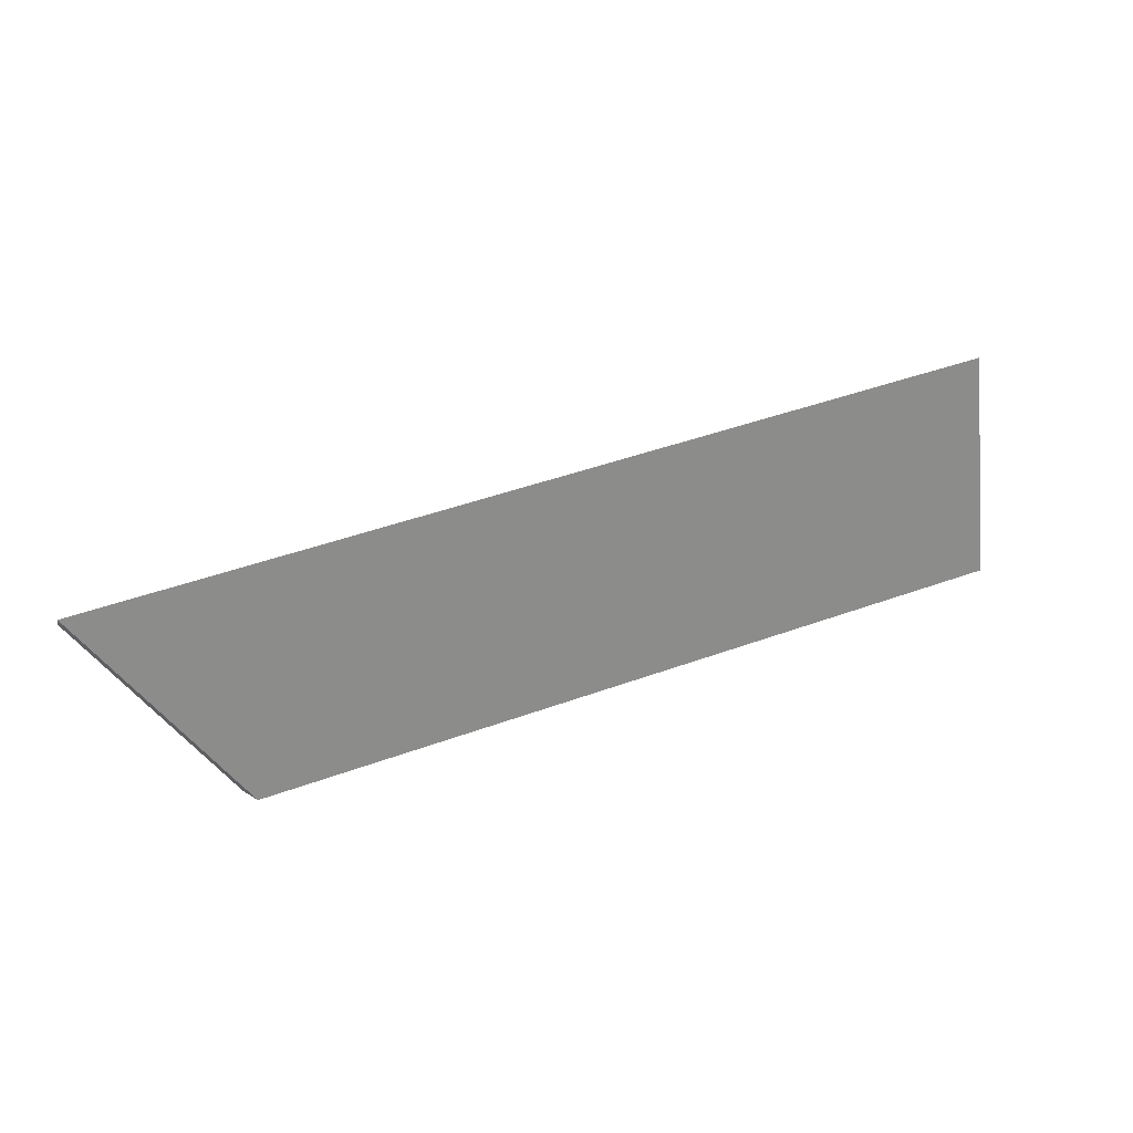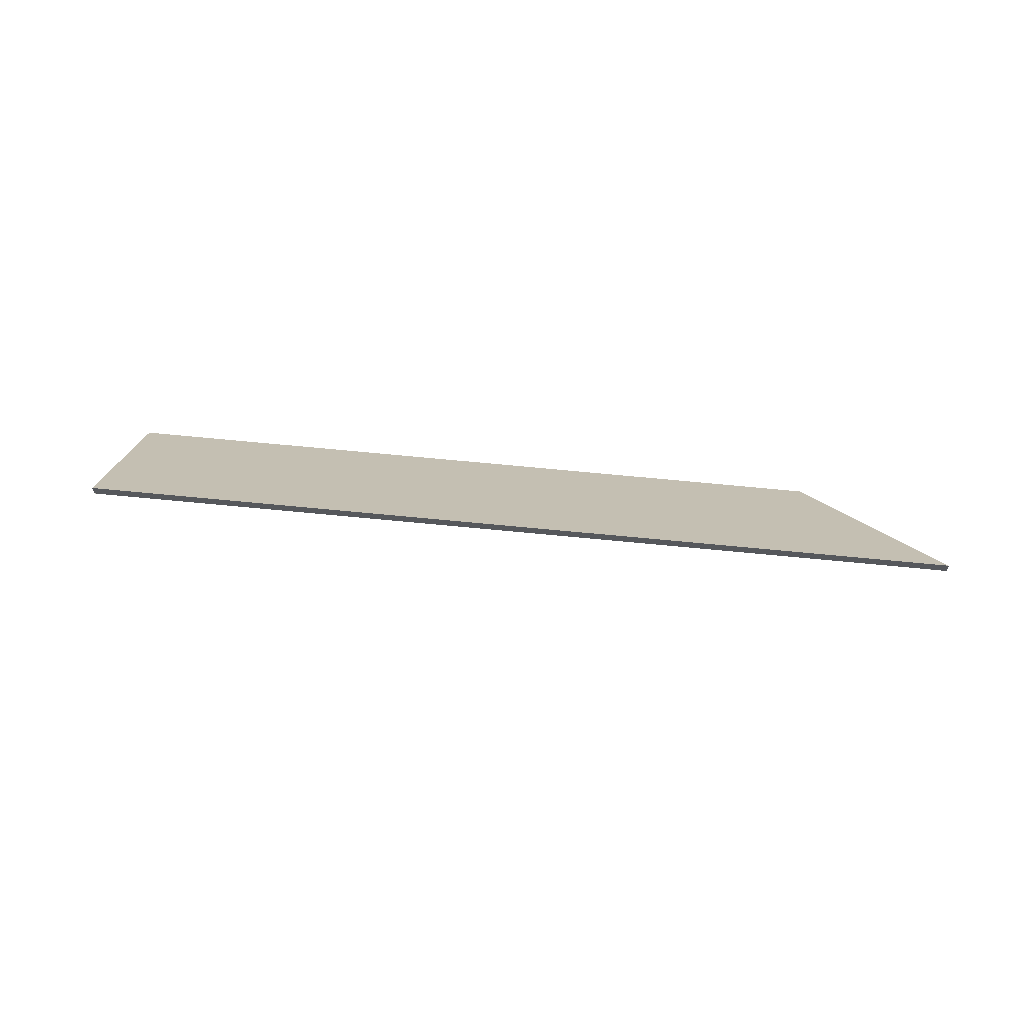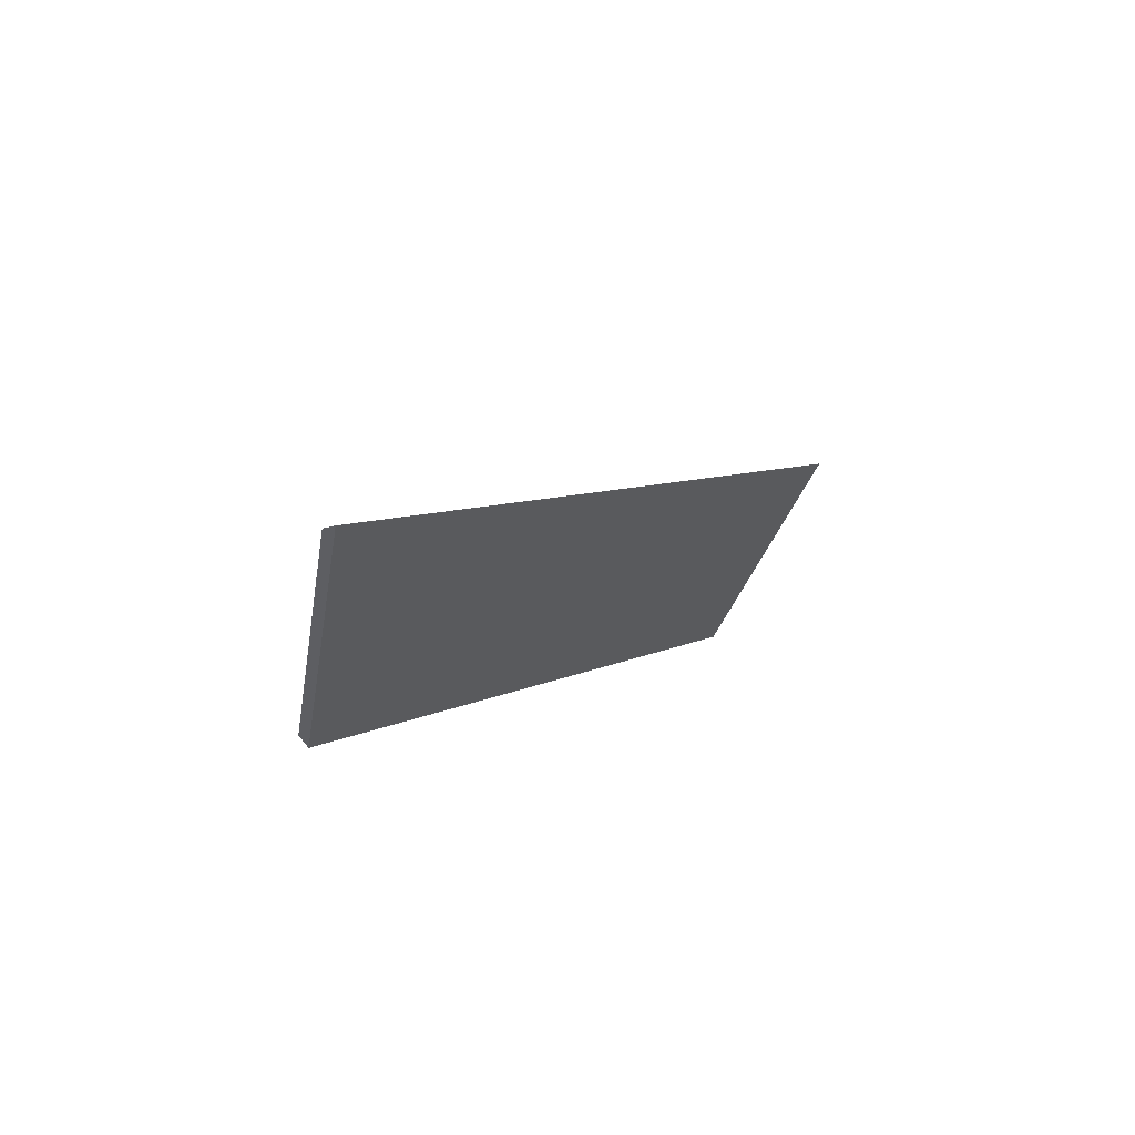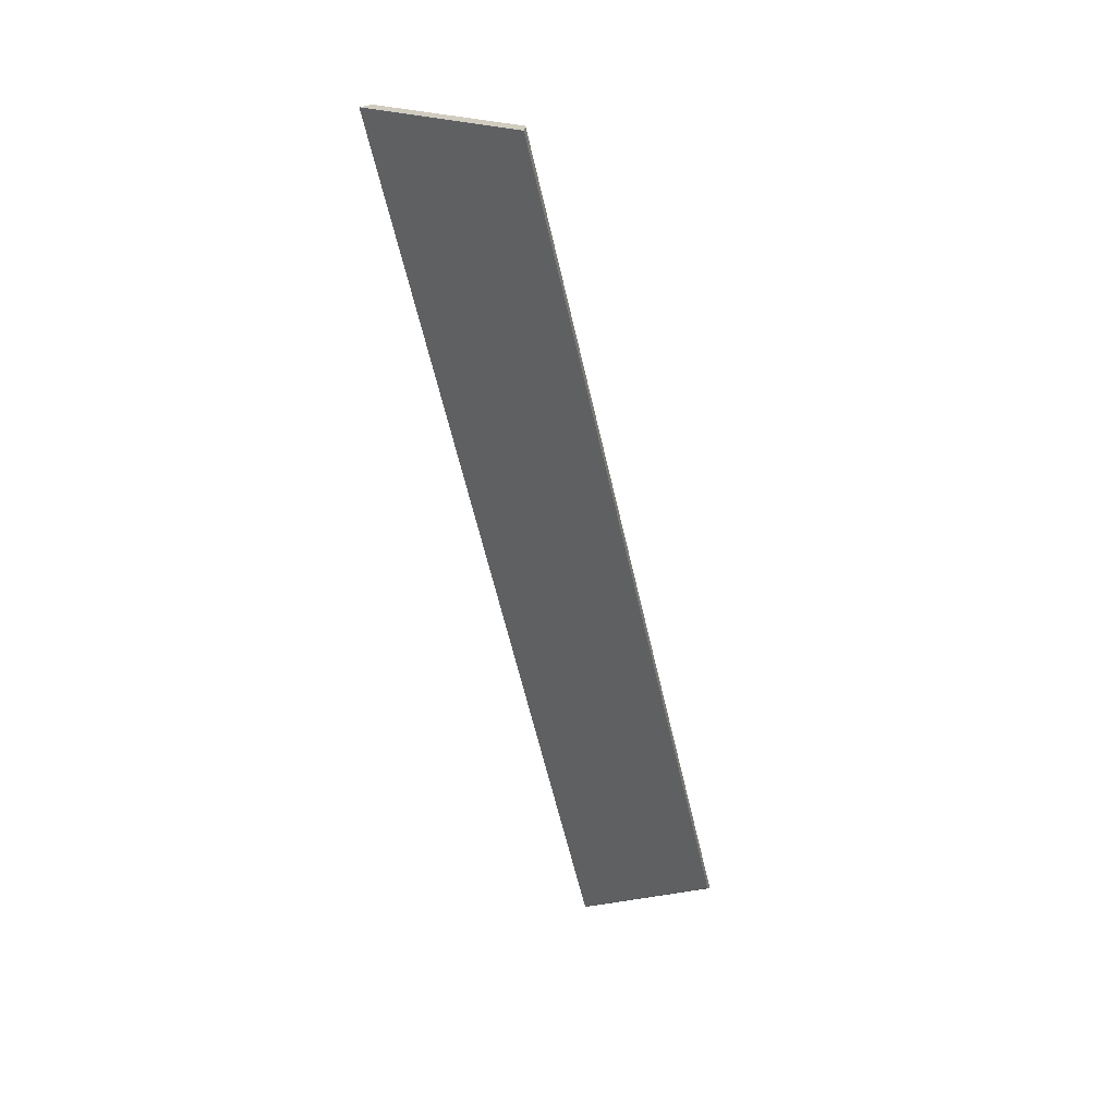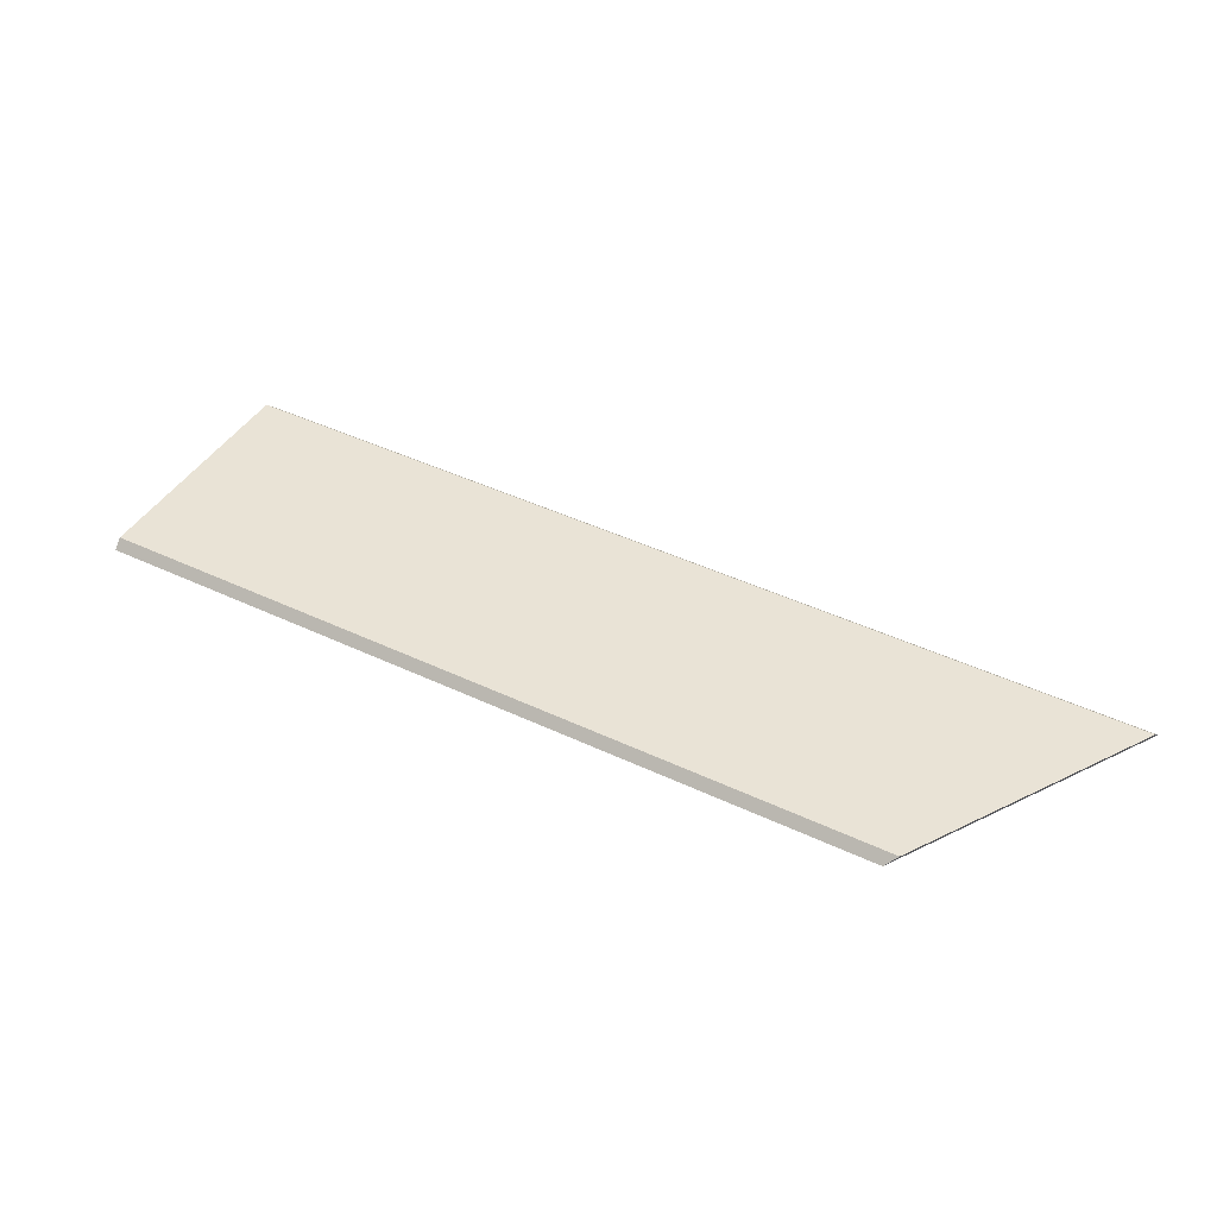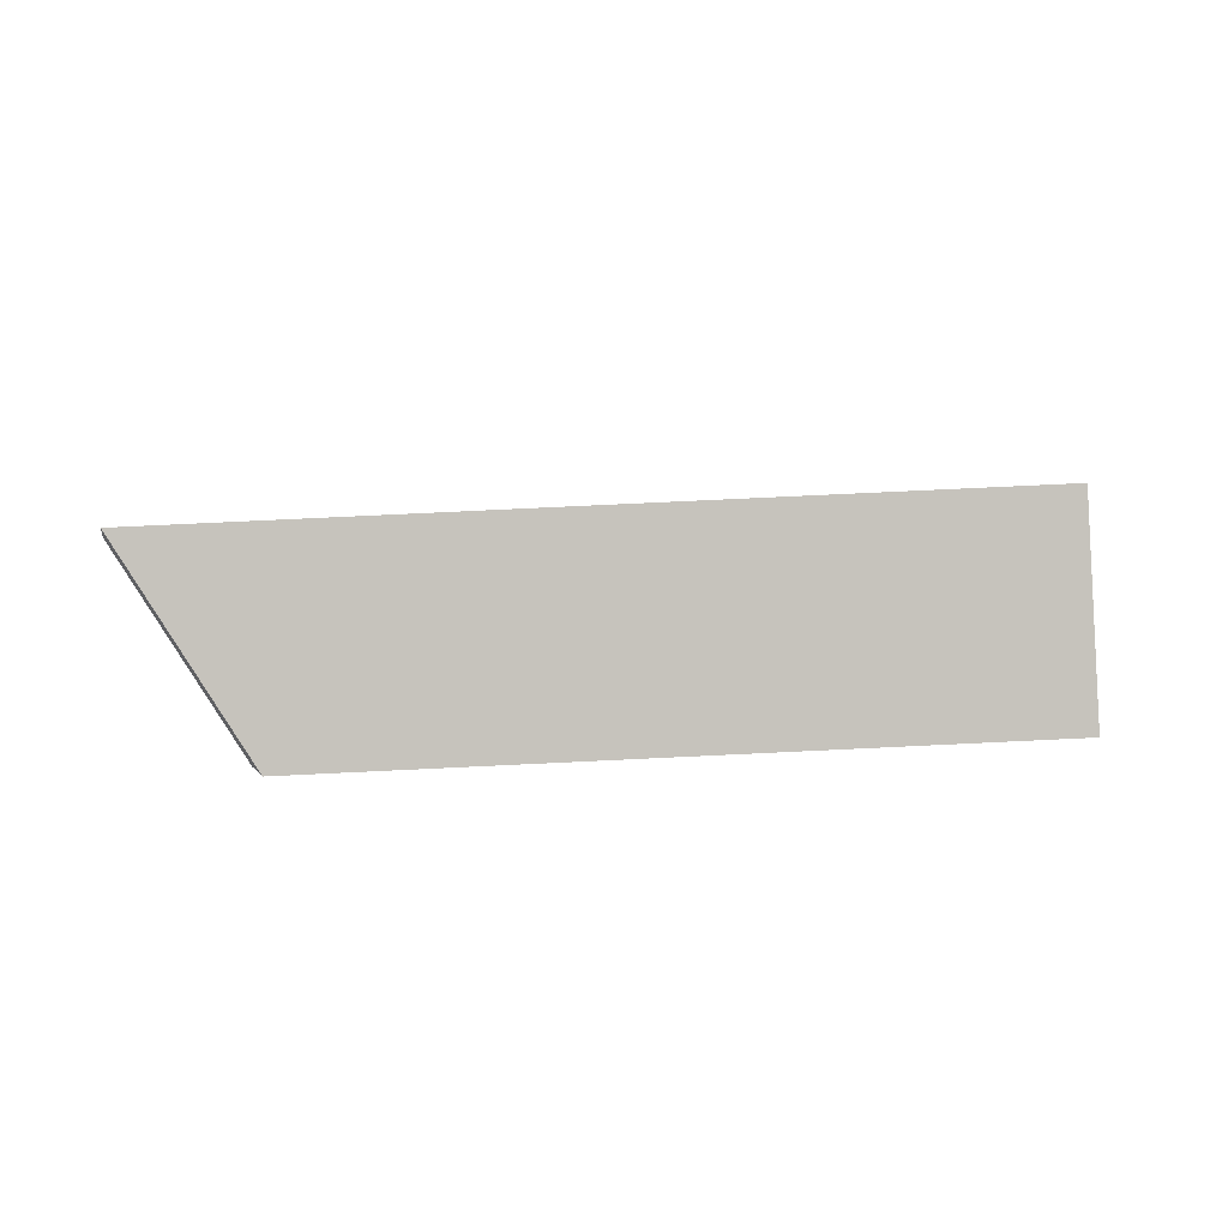
<metadata>
{"format":"obj","ext":"obj","renderer":"f3d","projection":"perspective","resolution":1024,"background":"white","views":[{"elev":-19.9,"azim":167.1,"up":"+Z"},{"elev":62.1,"azim":27.1,"up":"+Y"},{"elev":-18.6,"azim":121.4,"up":"+Z"},{"elev":-39.1,"azim":-76.2,"up":"+Z"},{"elev":-4.9,"azim":23.0,"up":"+Z"},{"elev":46.2,"azim":-162.3,"up":"+Y"}]}
</metadata>
<code>
v -0.3285 -0.03255 1.016
v -0.1711 -0.03255 0.9552
v -0.1339 0.000332 0.9761
v -0.316 0.000855 1.047
v -0.1339 0.002966 0.9761
v -0.1339 0.000332 0.9761
v -0.1711 -0.03255 0.9552
v -0.174 -0.03255 0.9535
v -0.316 0.003489 1.047
v -0.316 0.000855 1.047
v -0.1339 0.000332 0.9761
v -0.1339 0.002966 0.9761
v -0.174 -0.03255 0.9535
v -0.1711 -0.03255 0.9552
v -0.3285 -0.03255 1.016
v -0.3295 -0.03255 1.014
v -0.3295 -0.03255 1.014
v -0.3285 -0.03255 1.016
v -0.316 0.000855 1.047
v -0.316 0.003489 1.047
v -0.316 0.003489 1.047
v -0.1339 0.002966 0.9761
v -0.174 -0.03255 0.9535
v -0.3295 -0.03255 1.014
f 1 2 3
f 1 3 4
f 5 6 7
f 5 7 8
f 9 10 11
f 9 11 12
f 13 14 15
f 13 15 16
f 17 18 19
f 17 19 20
f 21 22 23
f 21 23 24

</code>
